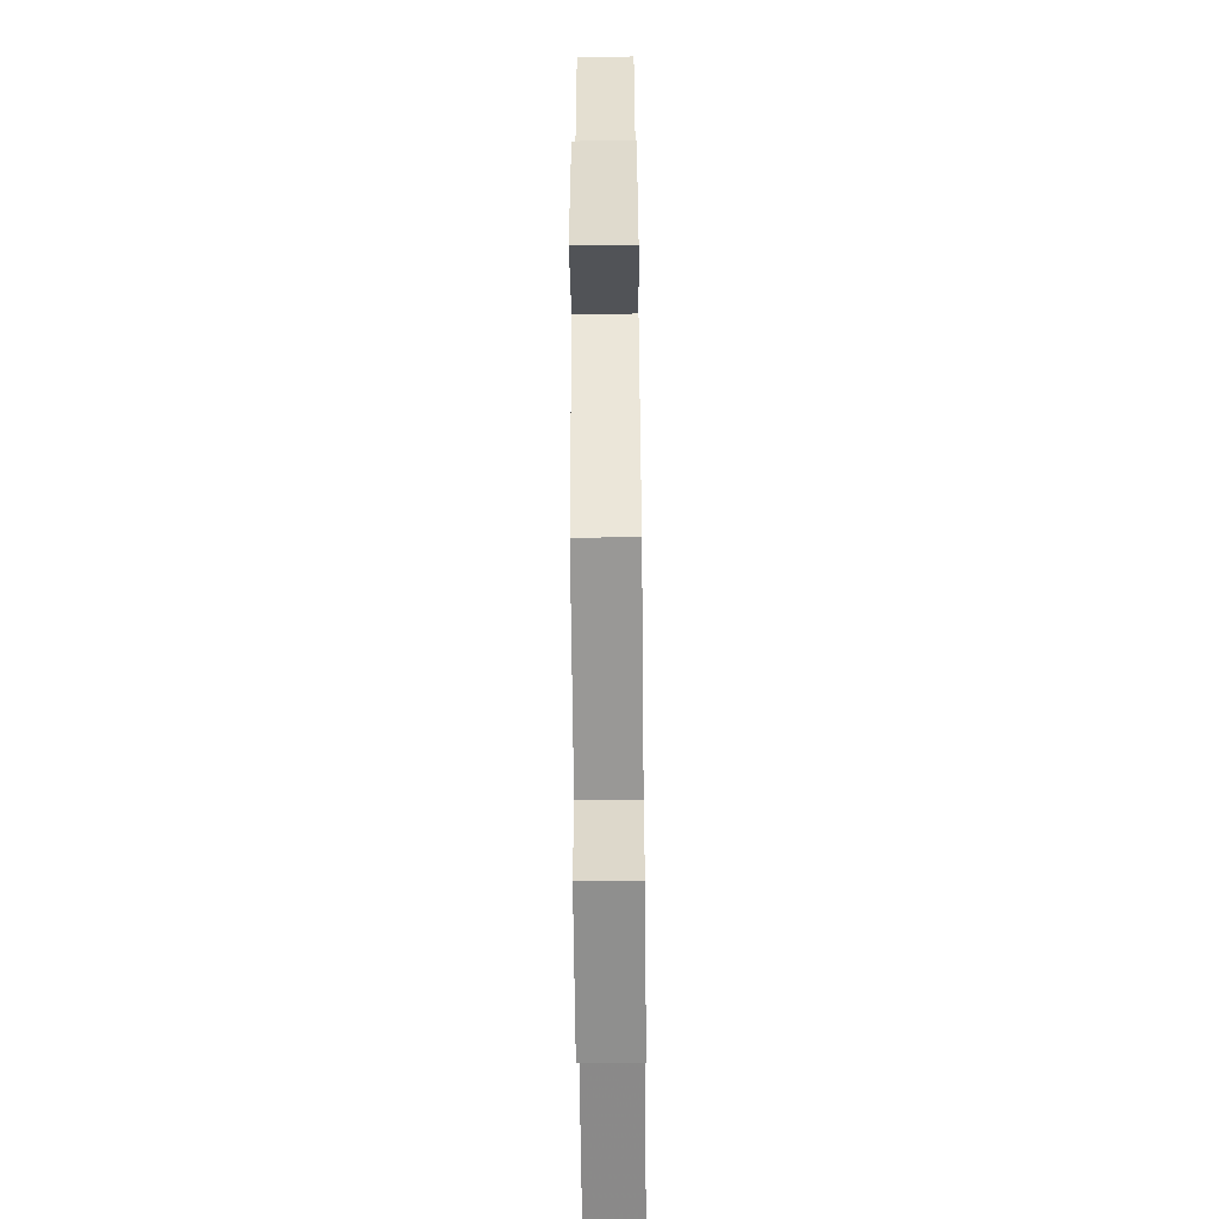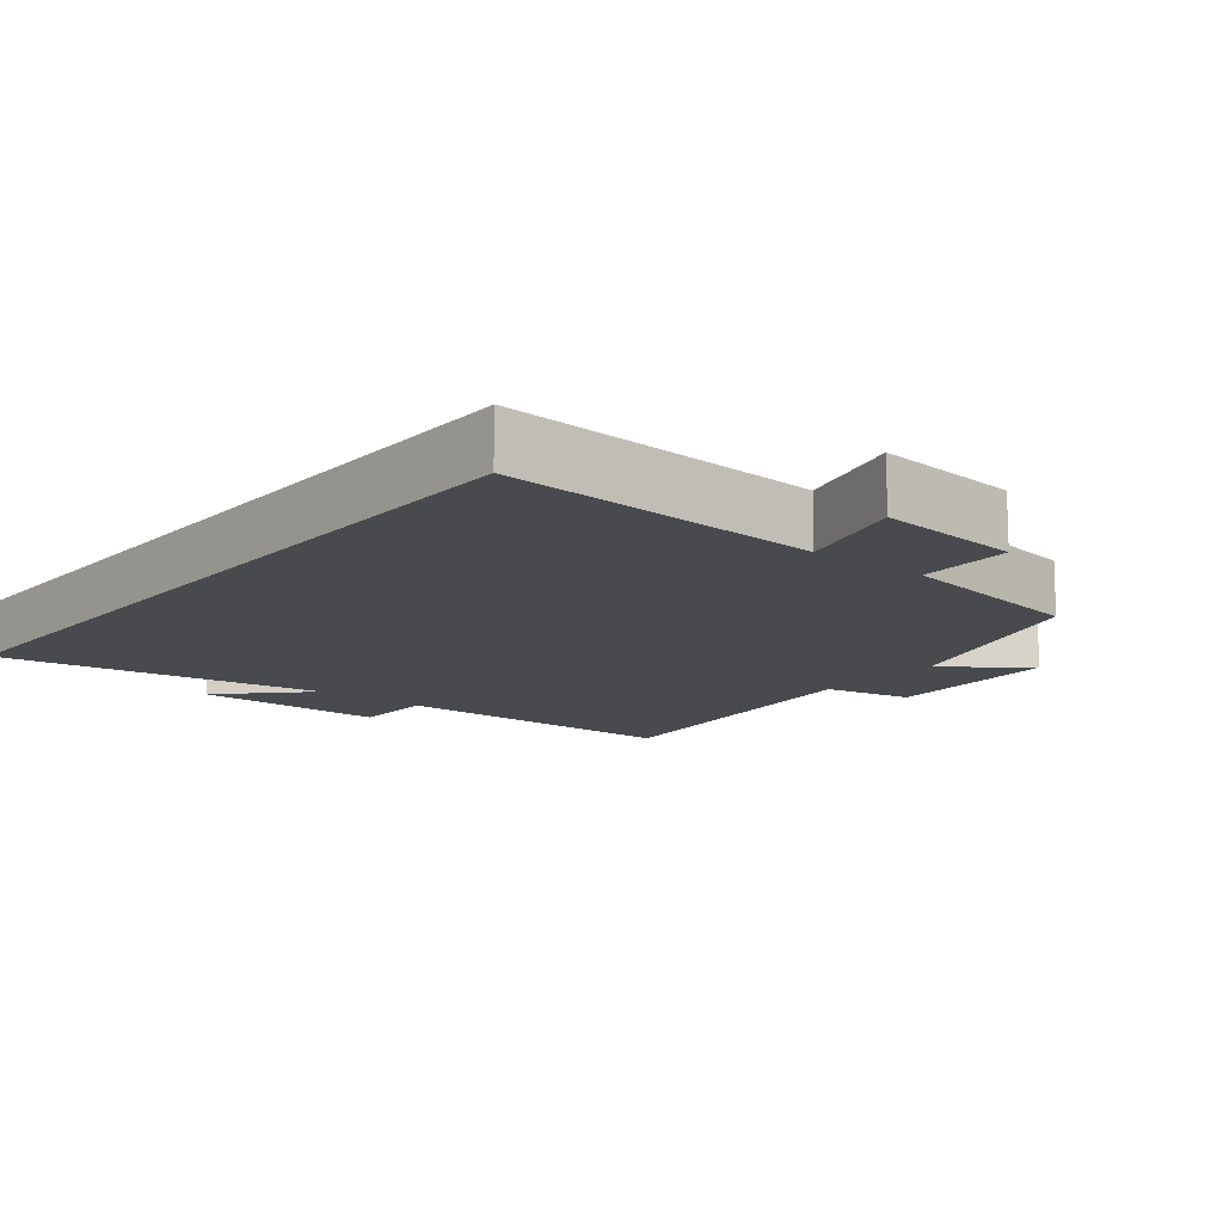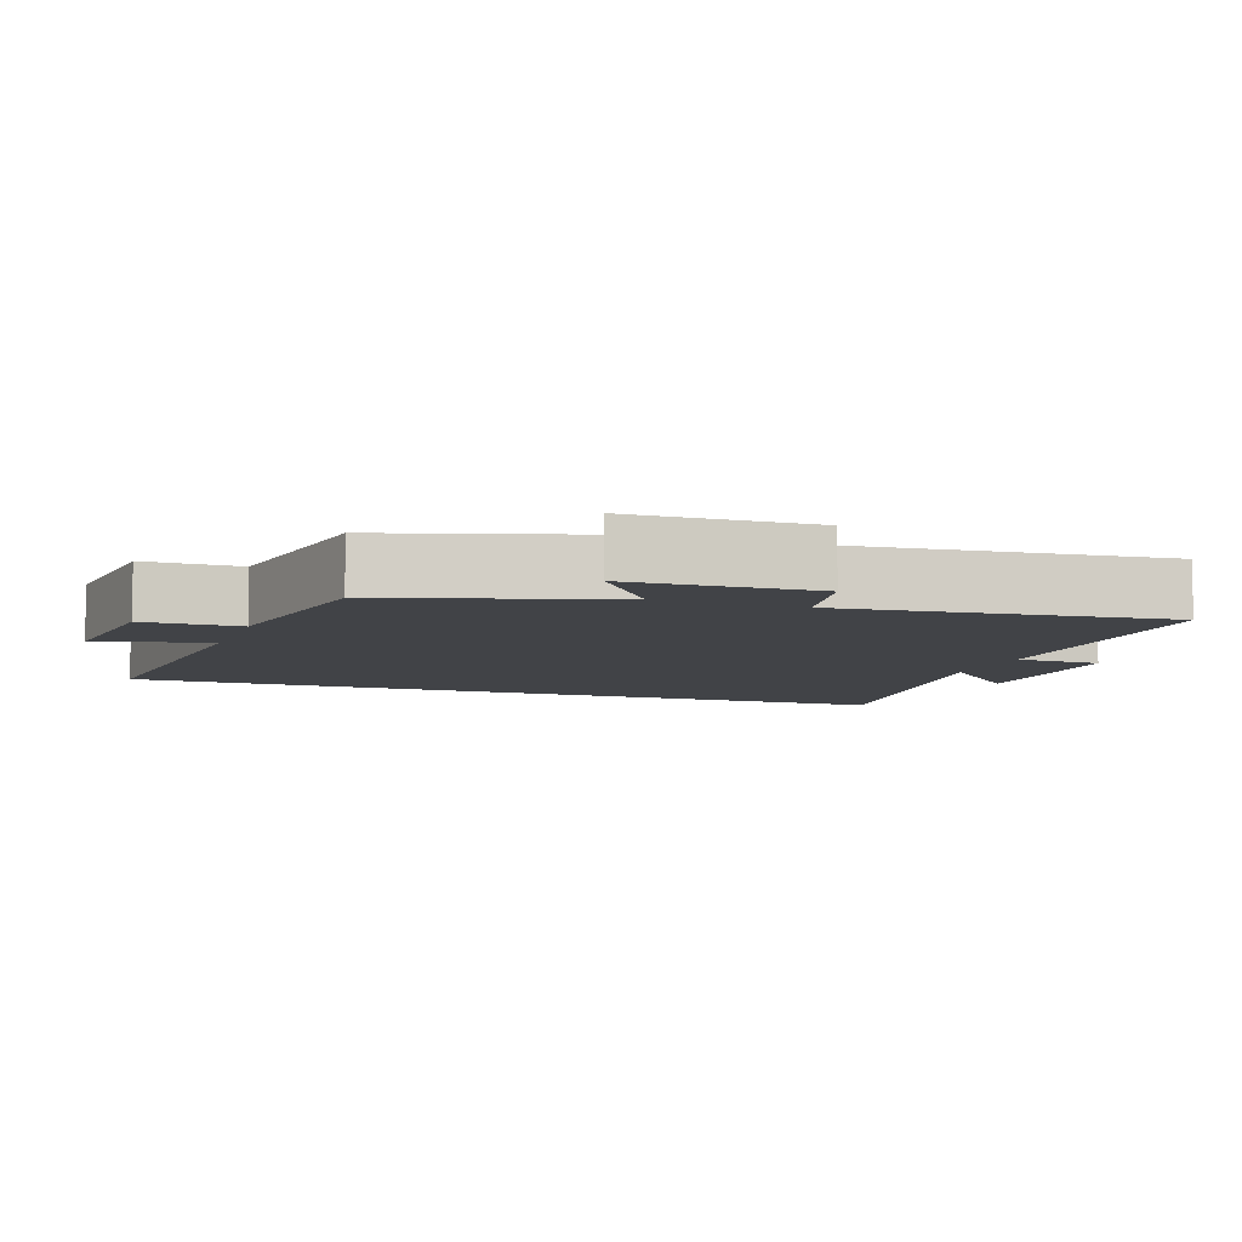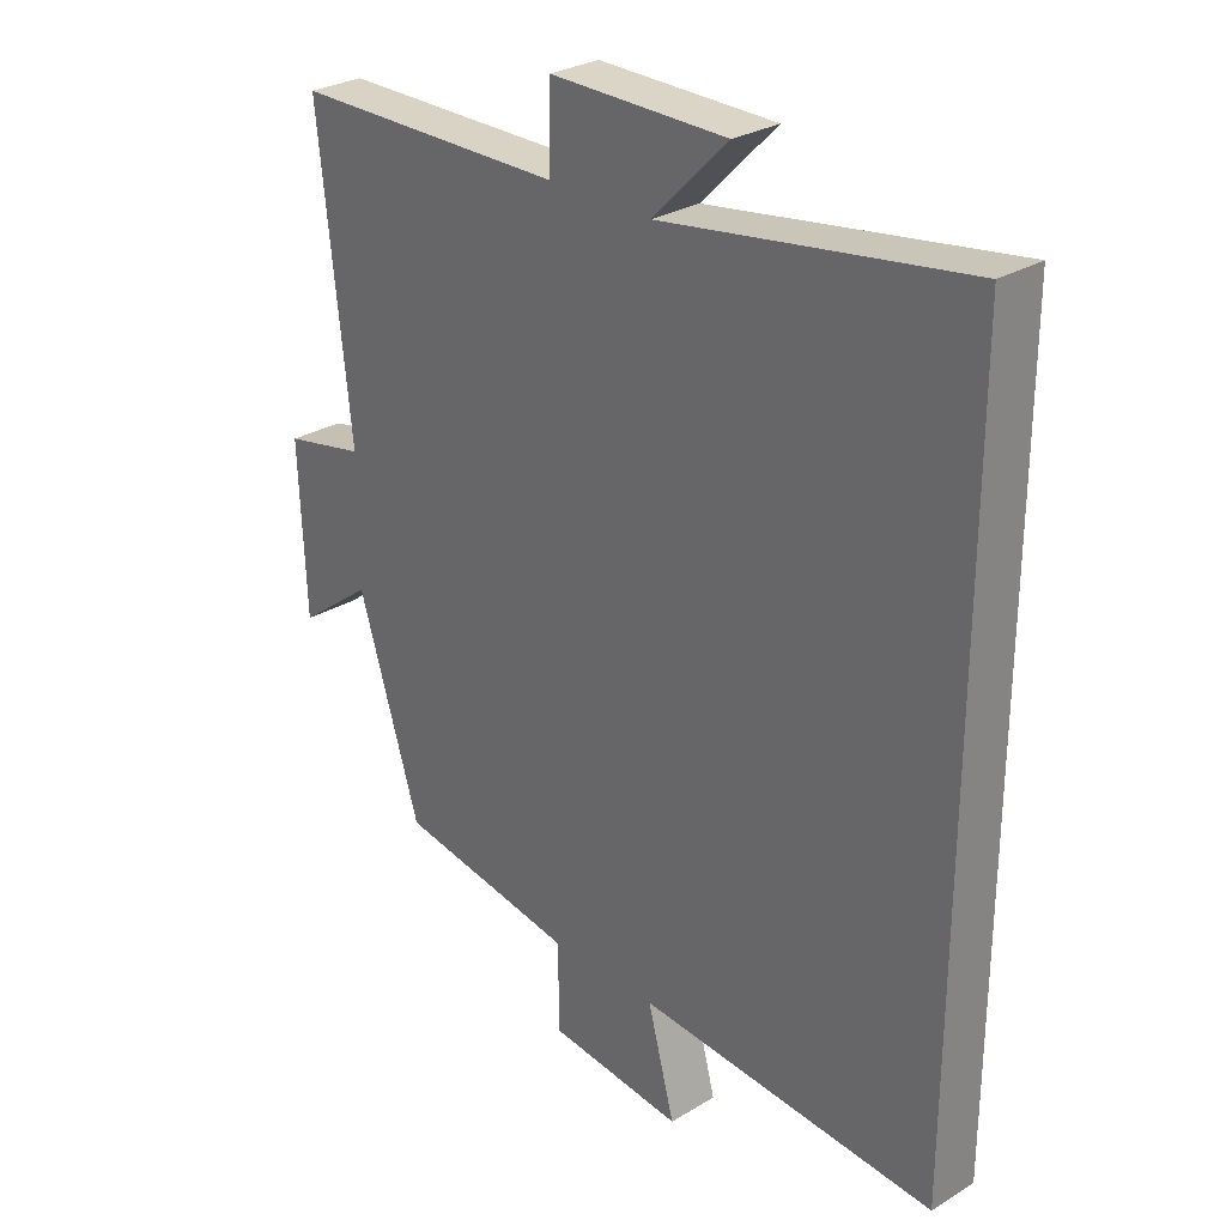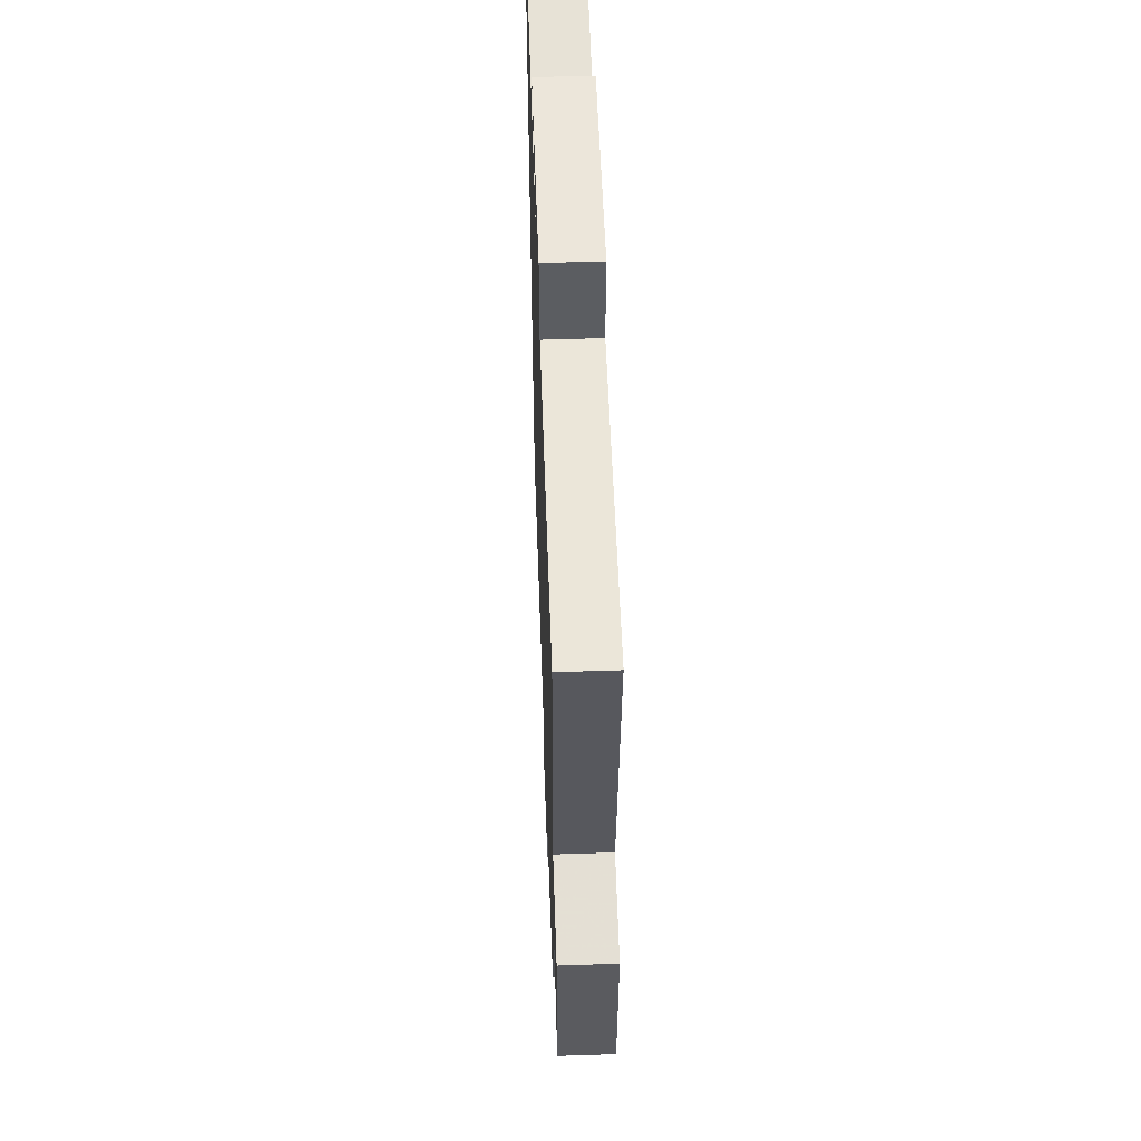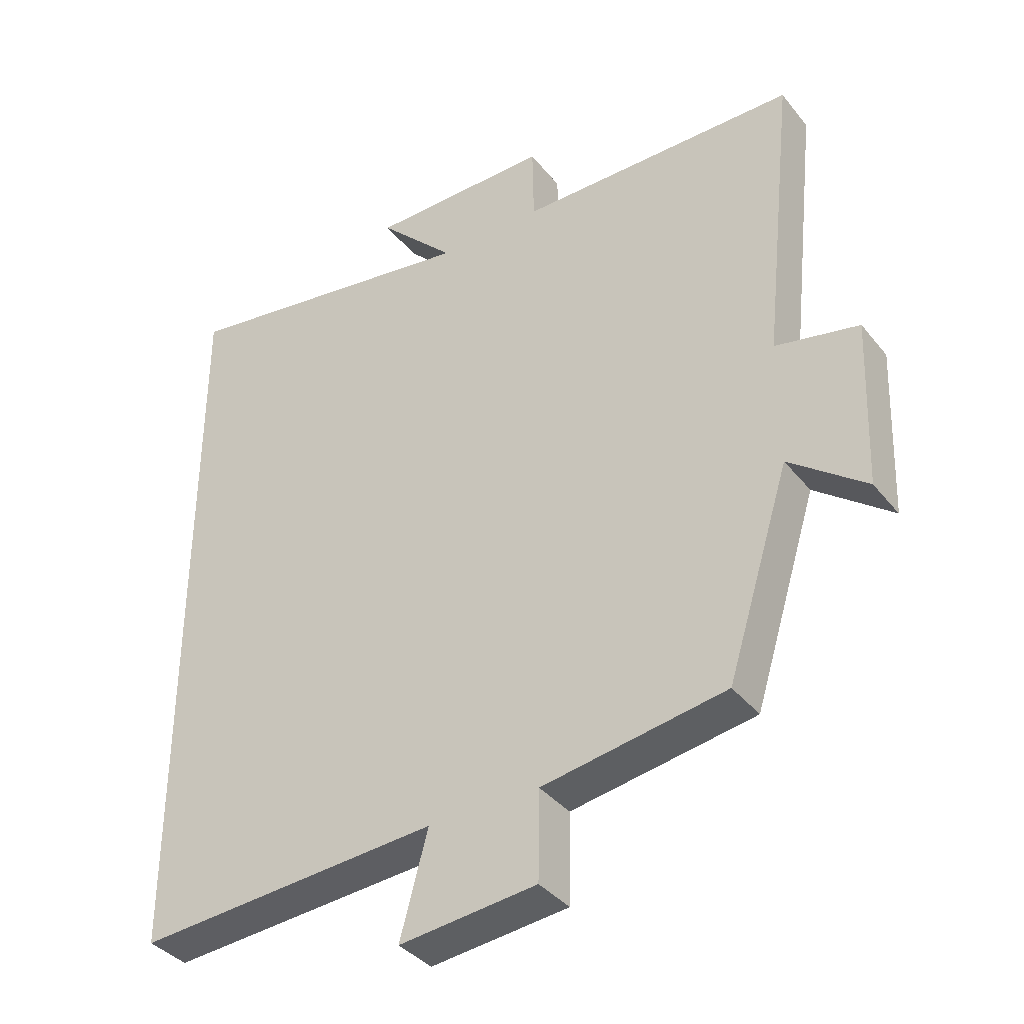
<metadata>
{"format":"obj","ext":"obj","renderer":"f3d","projection":"perspective","resolution":1024,"background":"white","views":[{"elev":-59.2,"azim":-89.4,"up":"+Z"},{"elev":-13.0,"azim":141.1,"up":"+Y"},{"elev":-7.3,"azim":-109.8,"up":"+Y"},{"elev":28.6,"azim":47.7,"up":"+Z"},{"elev":54.7,"azim":-92.0,"up":"+Z"},{"elev":-37.6,"azim":-146.1,"up":"+Z"}]}
</metadata>
<code>
v -0.404 0.07 -0.454
v -0.5 0.07 -0.148
v -0.616 0.07 -0.236
v -0.626 0.07 0.02
v -0.5 0.07 0.046
v -0.549 0.07 0.497
v -0.126 0.07 0.5
v -0.124 0.07 0.619
v 0.15 0.07 0.617
v 0.034 0.07 0.5
v 0.5 0.07 0.572
v 0.5 0.07 -0.533
v 0.041 0.07 -0.5
v 0.083 0.07 -0.656
v -0.125 0.07 -0.634
v -0.127 0.07 -0.5
v -0.404 0 -0.454
v -0.5 0 -0.148
v -0.616 0 -0.236
v -0.626 0 0.02
v -0.5 0 0.046
v -0.549 0 0.497
v -0.126 0 0.5
v -0.124 0 0.619
v 0.15 0 0.617
v 0.034 0 0.5
v 0.5 0 0.572
v 0.5 0 -0.533
v 0.041 0 -0.5
v 0.083 0 -0.656
v -0.125 0 -0.634
v -0.127 0 -0.5
f 13 14 15 16
f 13 16 1 2
f 10 11 12 13
f 10 13 2
f 7 8 9 10
f 5 6 7 10
f 5 10 2 3
f 3 4 5
f 32 31 30 29
f 18 17 32 29
f 29 28 27 26
f 18 29 26
f 26 25 24 23
f 26 23 22 21
f 19 18 26 21
f 21 20 19
f 1 17 18 2
f 2 18 19 3
f 3 19 20 4
f 4 20 21 5
f 5 21 22 6
f 6 22 23 7
f 7 23 24 8
f 8 24 25 9
f 9 25 26 10
f 10 26 27 11
f 11 27 28 12
f 12 28 29 13
f 13 29 30 14
f 14 30 31 15
f 15 31 32 16
f 16 32 17 1

</code>
